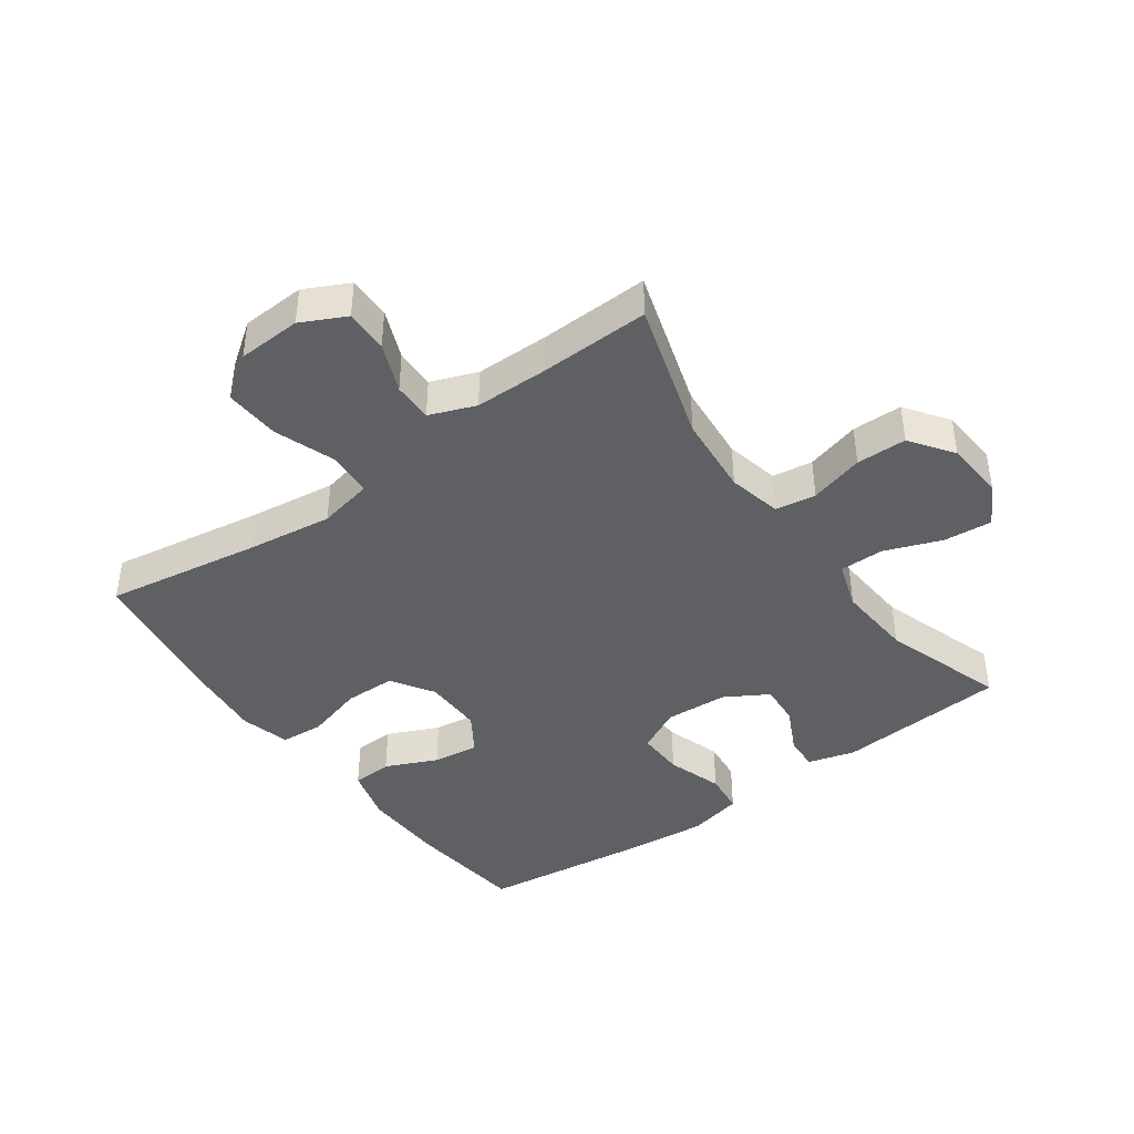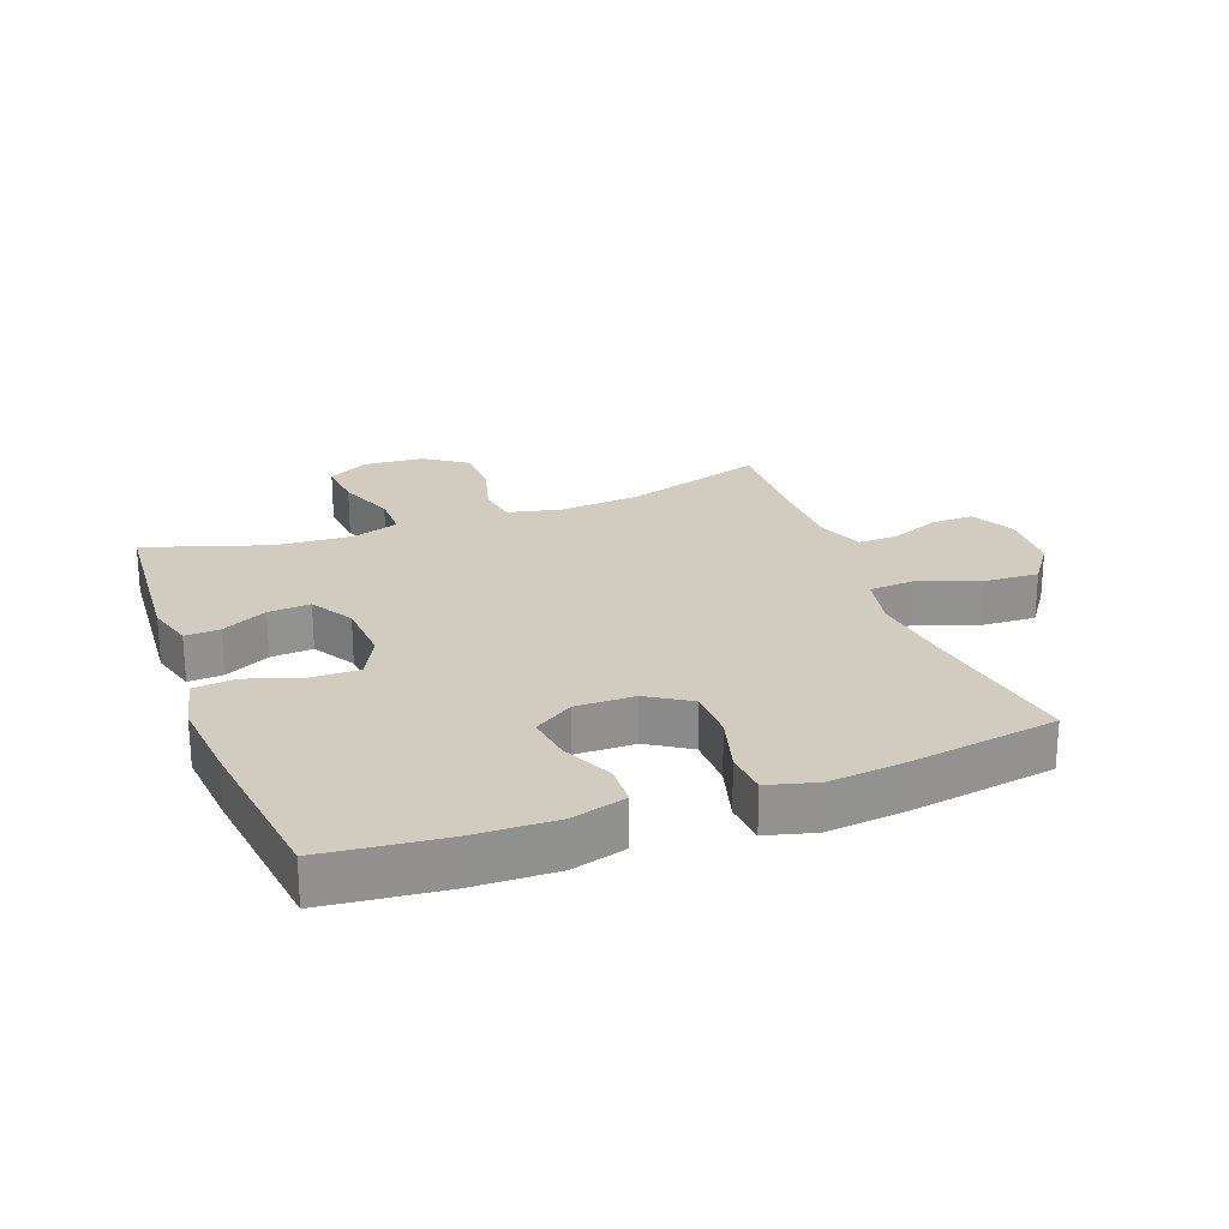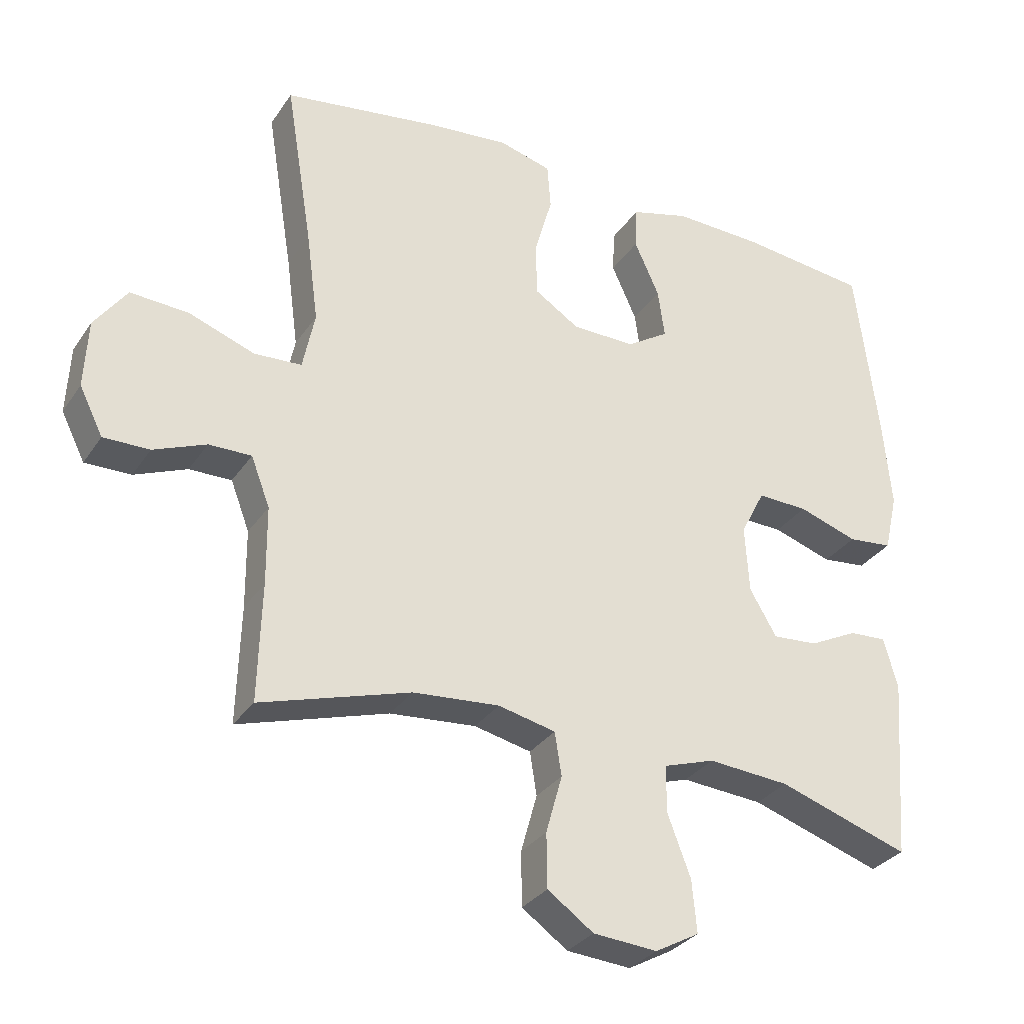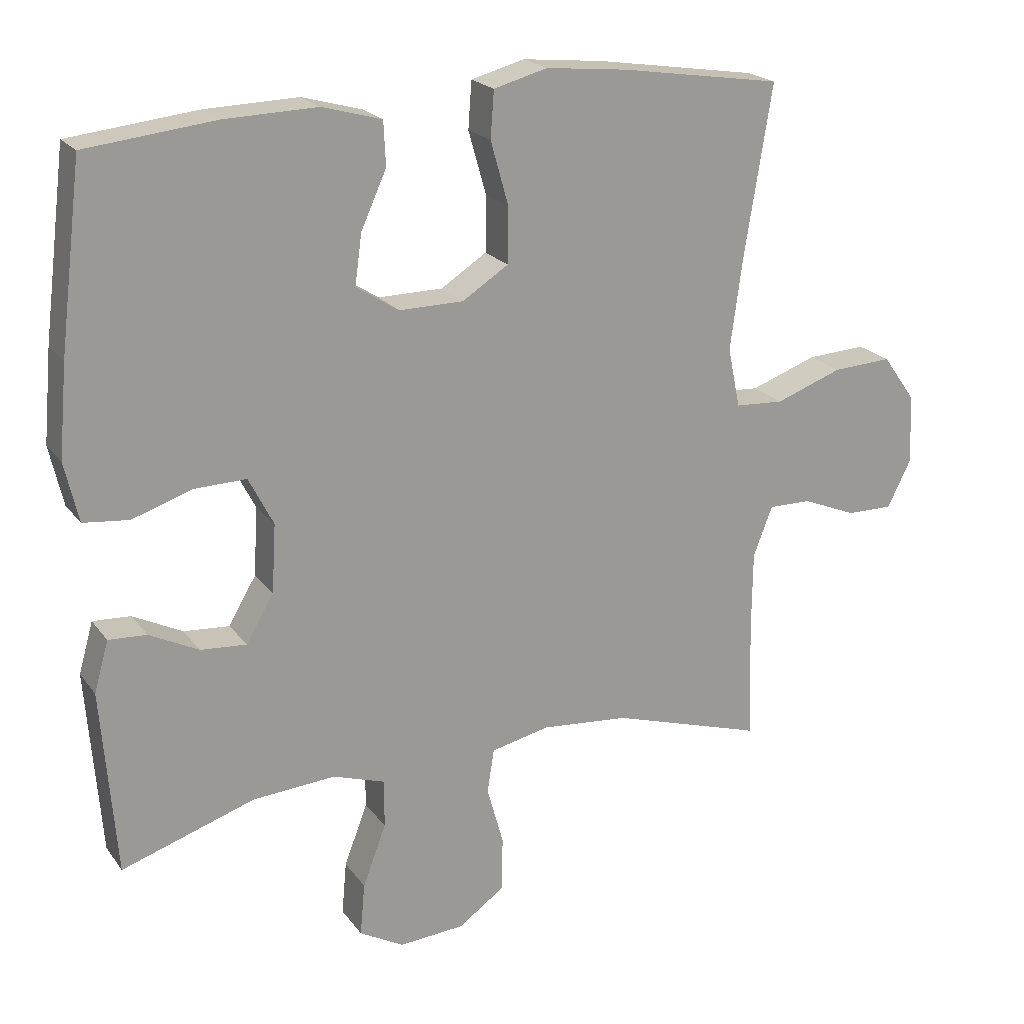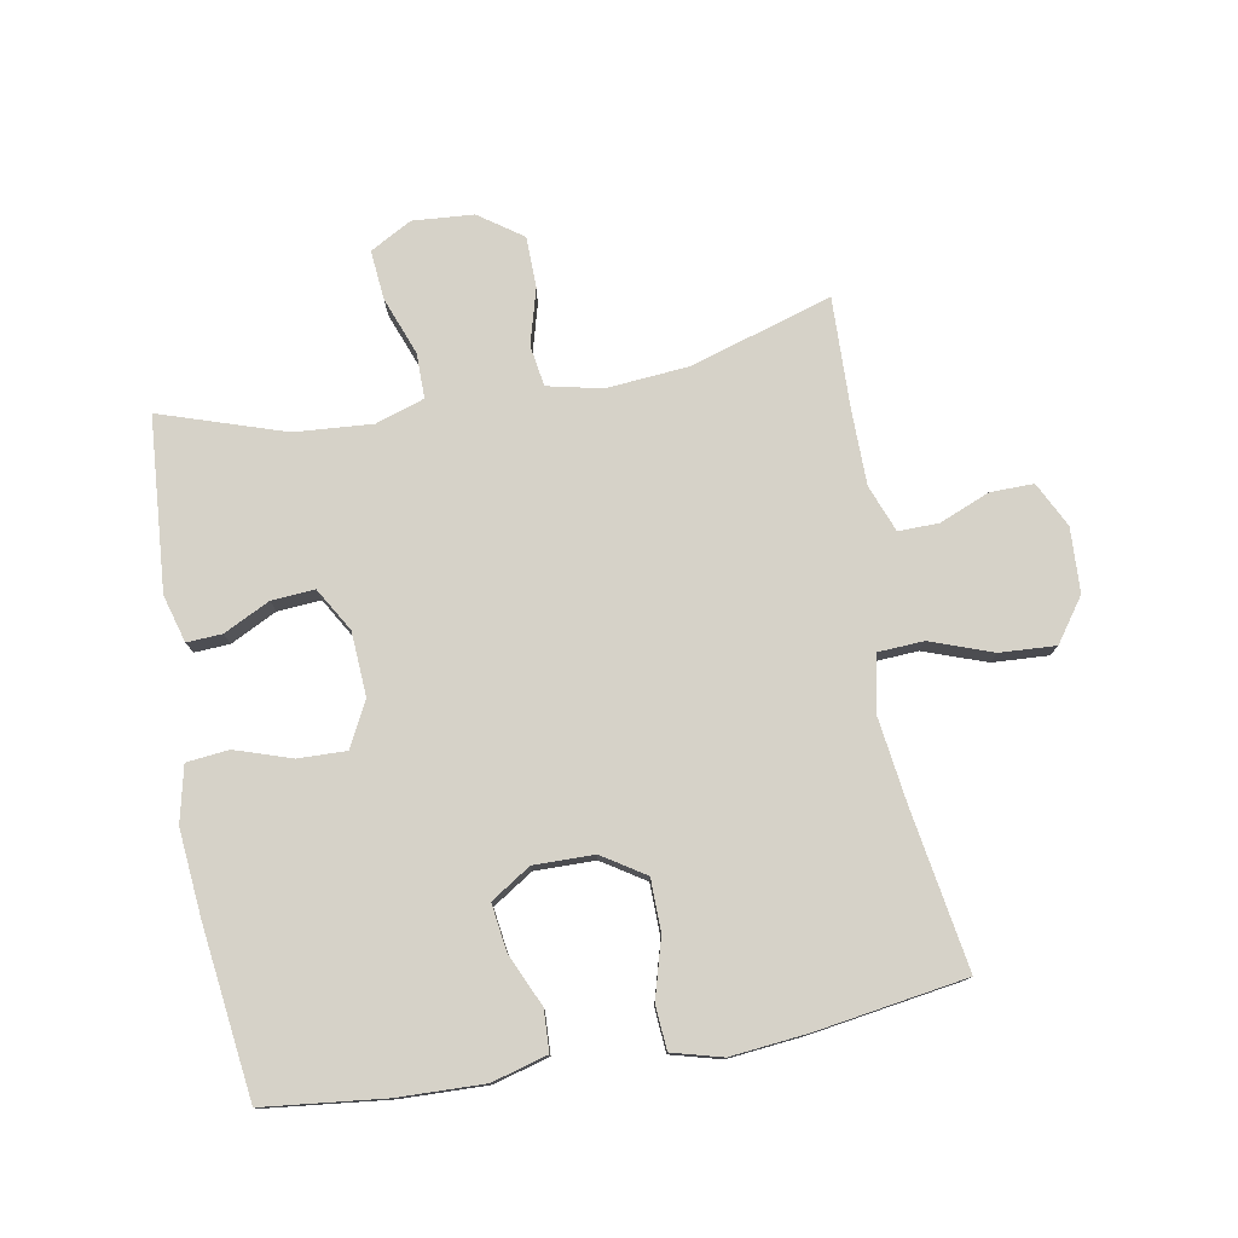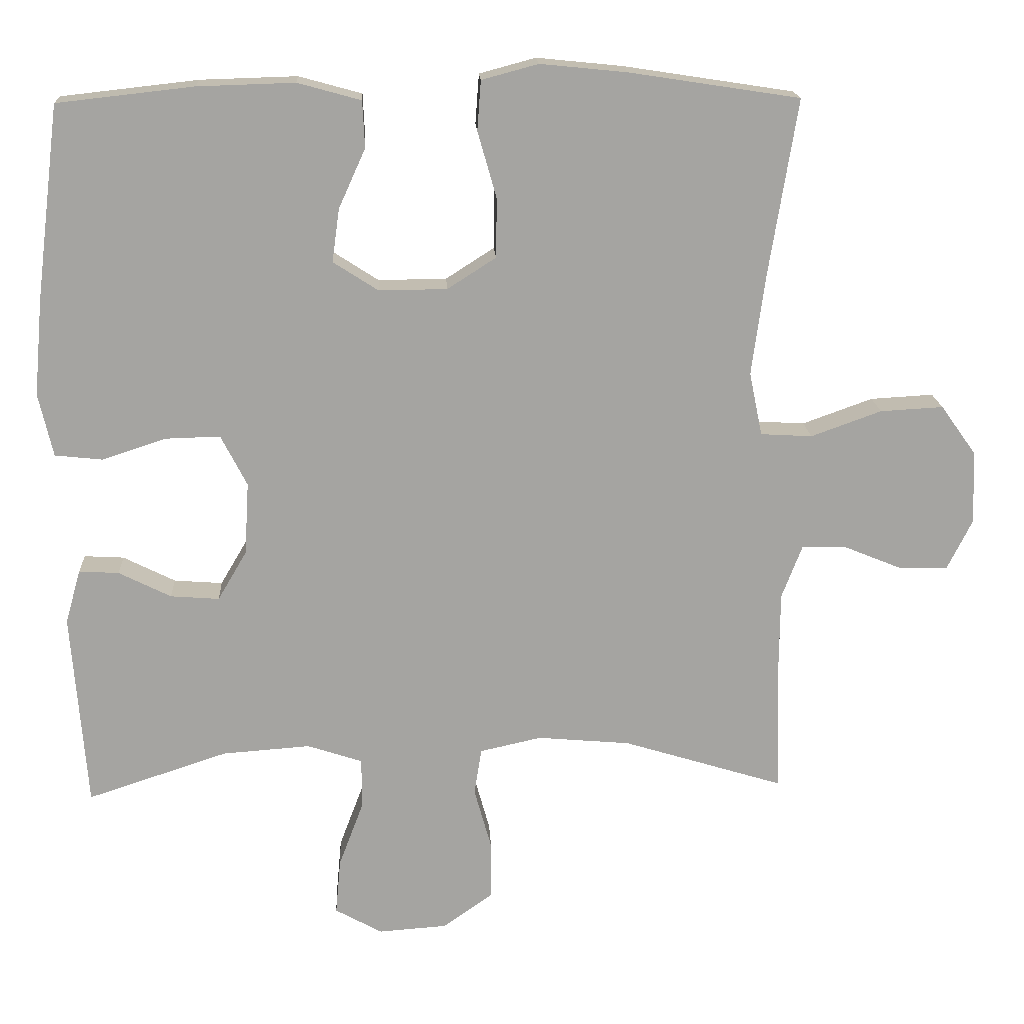
<metadata>
{"format":"obj","ext":"obj","renderer":"f3d","projection":"perspective","resolution":1024,"background":"white","views":[{"elev":-42.1,"azim":125.8,"up":"+Y"},{"elev":23.9,"azim":-20.6,"up":"+Y"},{"elev":-31.2,"azim":151.9,"up":"+Z"},{"elev":20.8,"azim":-25.9,"up":"+Z"},{"elev":77.6,"azim":-10.2,"up":"+Y"},{"elev":17.0,"azim":-2.9,"up":"+Z"}]}
</metadata>
<code>
v 0.5 0.07 -0.5
v 0.278 0.07 -0.432
v 0.15 0.07 -0.421
v 0.065 0.07 -0.44
v 0.055 0.07 -0.504
v 0.079 0.07 -0.59
v 0.078 0.07 -0.67
v 0.01 0.07 -0.718
v -0.085 0.07 -0.725
v -0.15 0.07 -0.689
v -0.143 0.07 -0.612
v -0.109 0.07 -0.522
v -0.109 0.07 -0.452
v -0.185 0.07 -0.427
v -0.306 0.07 -0.436
v -0.5 0.07 -0.5
v -0.521 0.07 -0.23
v -0.5 0.07 -0.156
v -0.445 0.07 -0.159
v -0.373 0.07 -0.195
v -0.306 0.07 -0.2
v -0.266 0.07 -0.132
v -0.26 0.07 -0.032
v -0.296 0.07 0.038
v -0.371 0.07 0.036
v -0.459 0.07 0.007
v -0.525 0.07 0.014
v -0.545 0.07 0.101
v -0.533 0.07 0.234
v -0.5 0.07 0.5
v -0.312 0.07 0.521
v -0.178 0.07 0.525
v -0.091 0.07 0.501
v -0.088 0.07 0.437
v -0.125 0.07 0.355
v -0.135 0.07 0.282
v -0.073 0.07 0.242
v 0.021 0.07 0.243
v 0.088 0.07 0.286
v 0.089 0.07 0.367
v 0.063 0.07 0.459
v 0.068 0.07 0.527
v 0.146 0.07 0.548
v 0.265 0.07 0.536
v 0.5 0.07 0.5
v 0.46 0.07 0.253
v 0.442 0.07 0.118
v 0.46 0.07 0.031
v 0.531 0.07 0.027
v 0.628 0.07 0.062
v 0.715 0.07 0.067
v 0.763 0.07 0
v 0.768 0.07 -0.101
v 0.733 0.07 -0.171
v 0.665 0.07 -0.17
v 0.587 0.07 -0.138
v 0.524 0.07 -0.137
v 0.496 0.07 -0.21
v 0.495 0.07 -0.326
v 0.5 0 -0.5
v 0.278 0 -0.432
v 0.15 0 -0.421
v 0.065 0 -0.44
v 0.055 0 -0.504
v 0.079 0 -0.59
v 0.078 0 -0.67
v 0.01 0 -0.718
v -0.085 0 -0.725
v -0.15 0 -0.689
v -0.143 0 -0.612
v -0.109 0 -0.522
v -0.109 0 -0.452
v -0.185 0 -0.427
v -0.306 0 -0.436
v -0.5 0 -0.5
v -0.521 0 -0.23
v -0.5 0 -0.156
v -0.445 0 -0.159
v -0.373 0 -0.195
v -0.306 0 -0.2
v -0.266 0 -0.132
v -0.26 0 -0.032
v -0.296 0 0.038
v -0.371 0 0.036
v -0.459 0 0.007
v -0.525 0 0.014
v -0.545 0 0.101
v -0.533 0 0.234
v -0.5 0 0.5
v -0.312 0 0.521
v -0.178 0 0.525
v -0.091 0 0.501
v -0.088 0 0.437
v -0.125 0 0.355
v -0.135 0 0.282
v -0.073 0 0.242
v 0.021 0 0.243
v 0.088 0 0.286
v 0.089 0 0.367
v 0.063 0 0.459
v 0.068 0 0.527
v 0.146 0 0.548
v 0.265 0 0.536
v 0.5 0 0.5
v 0.46 0 0.253
v 0.442 0 0.118
v 0.46 0 0.031
v 0.531 0 0.027
v 0.628 0 0.062
v 0.715 0 0.067
v 0.763 0 0
v 0.768 0 -0.101
v 0.733 0 -0.171
v 0.665 0 -0.17
v 0.587 0 -0.138
v 0.524 0 -0.137
v 0.496 0 -0.21
v 0.495 0 -0.326
f 53 54 55 56
f 53 56 57
f 52 53 57
f 49 50 51 52
f 48 49 52 57
f 43 44 45 46
f 43 46 47
f 40 41 42 43
f 39 40 43 47
f 38 39 47 48
f 32 33 34 35
f 32 35 36
f 31 32 36
f 30 31 36
f 29 30 36 37
f 25 26 27 28
f 24 25 28 29
f 17 18 19 20
f 15 16 17 20
f 14 15 20 21
f 13 14 21 22
f 9 10 11 12
f 9 12 13
f 8 9 13
f 5 6 7 8
f 4 5 8 13
f 3 4 13 22
f 59 1 2
f 58 59 2 3
f 24 29 37 38
f 23 24 38 48
f 23 48 57 58
f 3 22 23 58
f 115 114 113 112
f 116 115 112
f 116 112 111
f 111 110 109 108
f 116 111 108 107
f 105 104 103 102
f 106 105 102
f 102 101 100 99
f 106 102 99 98
f 107 106 98 97
f 94 93 92 91
f 95 94 91
f 95 91 90
f 95 90 89
f 96 95 89 88
f 87 86 85 84
f 88 87 84 83
f 79 78 77 76
f 79 76 75 74
f 80 79 74 73
f 81 80 73 72
f 71 70 69 68
f 72 71 68
f 72 68 67
f 67 66 65 64
f 72 67 64 63
f 81 72 63 62
f 61 60 118
f 62 61 118 117
f 97 96 88 83
f 107 97 83 82
f 117 116 107 82
f 117 82 81 62
f 1 60 61 2
f 2 61 62 3
f 3 62 63 4
f 4 63 64 5
f 5 64 65 6
f 6 65 66 7
f 7 66 67 8
f 8 67 68 9
f 9 68 69 10
f 10 69 70 11
f 11 70 71 12
f 12 71 72 13
f 13 72 73 14
f 14 73 74 15
f 15 74 75 16
f 16 75 76 17
f 17 76 77 18
f 18 77 78 19
f 19 78 79 20
f 20 79 80 21
f 21 80 81 22
f 22 81 82 23
f 23 82 83 24
f 24 83 84 25
f 25 84 85 26
f 26 85 86 27
f 27 86 87 28
f 28 87 88 29
f 29 88 89 30
f 30 89 90 31
f 31 90 91 32
f 32 91 92 33
f 33 92 93 34
f 34 93 94 35
f 35 94 95 36
f 36 95 96 37
f 37 96 97 38
f 38 97 98 39
f 39 98 99 40
f 40 99 100 41
f 41 100 101 42
f 42 101 102 43
f 43 102 103 44
f 44 103 104 45
f 45 104 105 46
f 46 105 106 47
f 47 106 107 48
f 48 107 108 49
f 49 108 109 50
f 50 109 110 51
f 51 110 111 52
f 52 111 112 53
f 53 112 113 54
f 54 113 114 55
f 55 114 115 56
f 56 115 116 57
f 57 116 117 58
f 58 117 118 59
f 59 118 60 1

</code>
